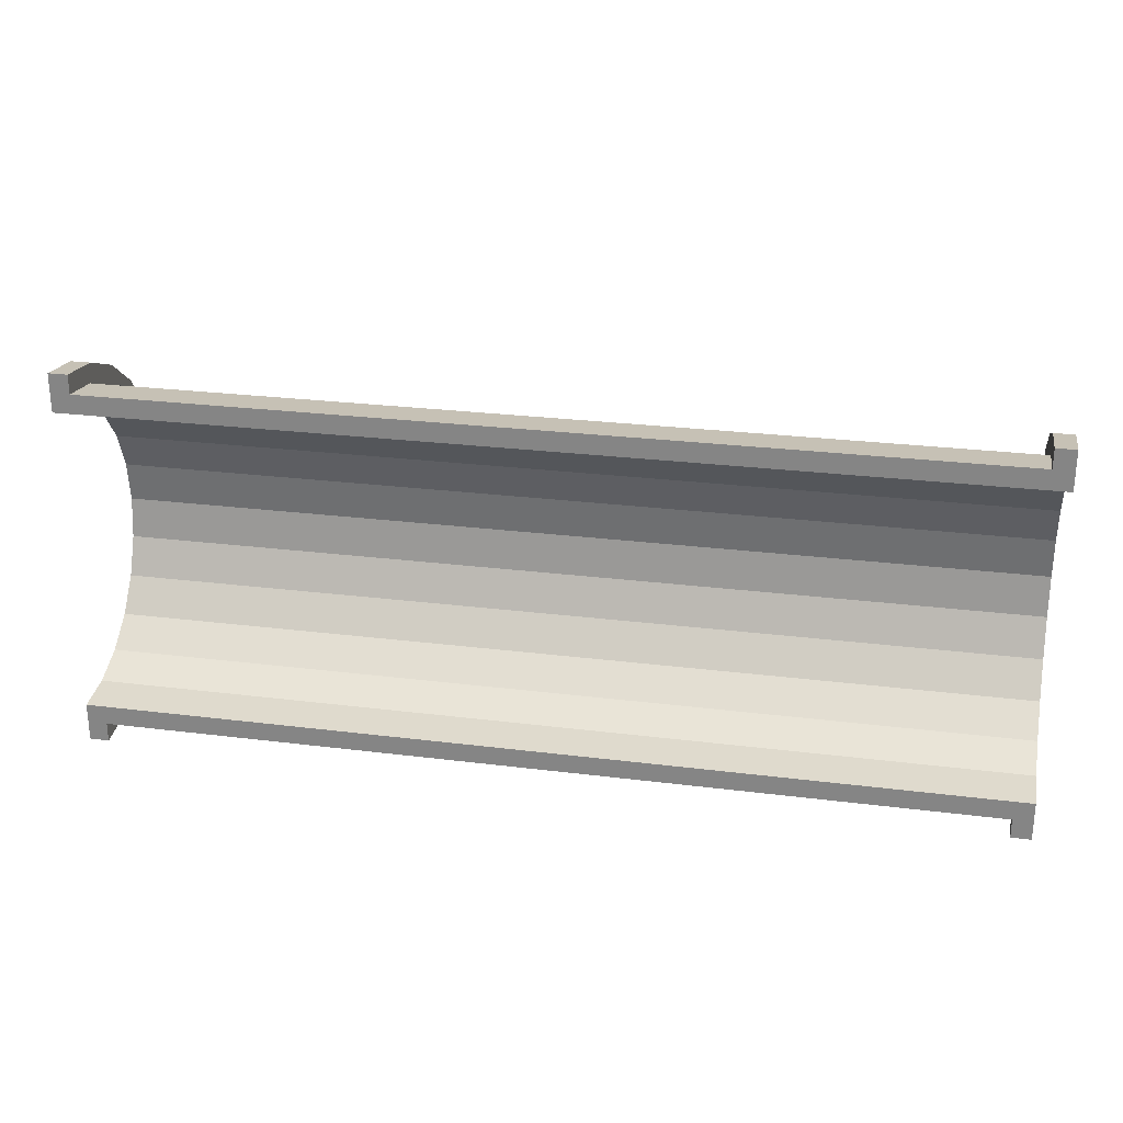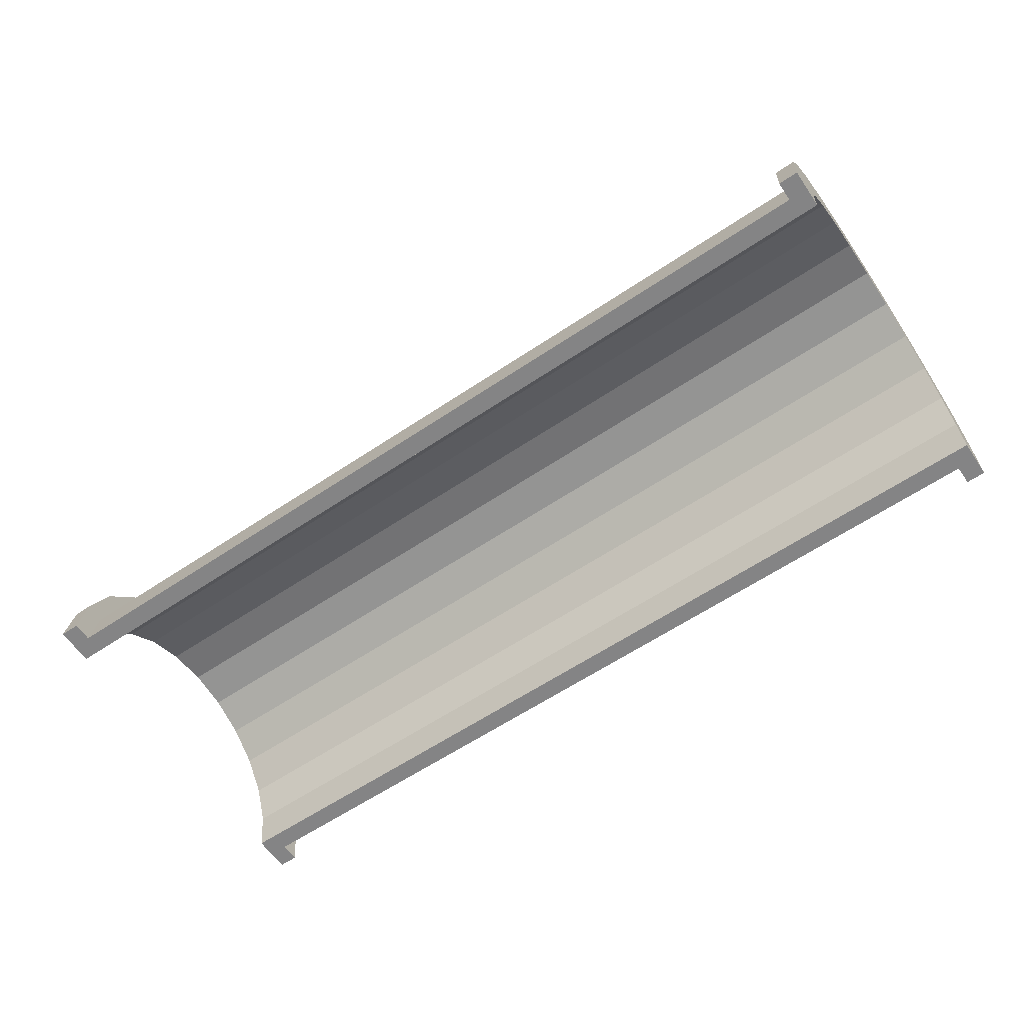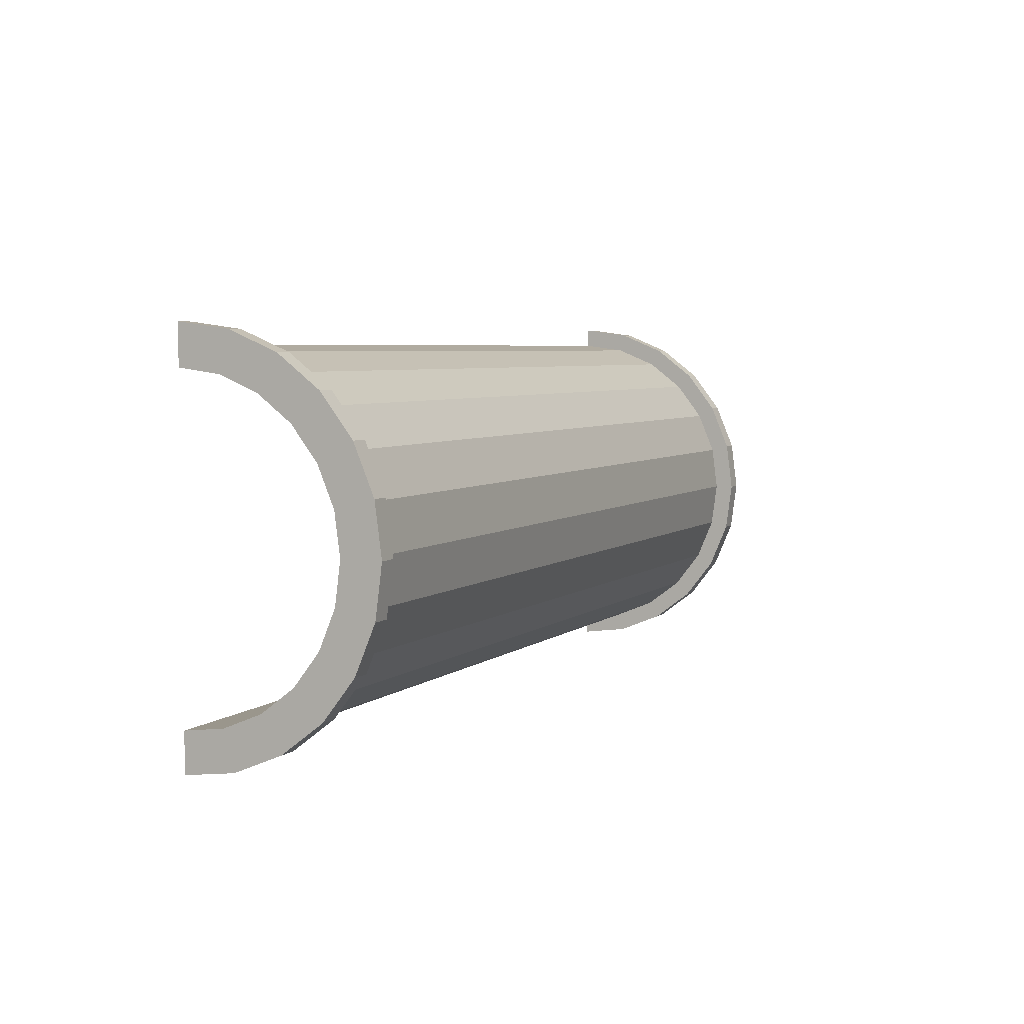
<metadata>
{"format":"obj","ext":"obj","renderer":"f3d","projection":"perspective","resolution":1024,"background":"white","views":[{"elev":26.0,"azim":-168.7,"up":"+Y"},{"elev":-61.5,"azim":-145.7,"up":"+Z"},{"elev":5.0,"azim":-65.2,"up":"+Y"}]}
</metadata>
<code>
v 1 2.329 8.693
v 46.4 0 9
v 46.4 2.329 8.693
v 46.4 0 9
v 1 2.329 8.693
v 1 0 9
v 46.4 9 0
v 1 9 0
v 46.4 9 0
v 1 9 0
v 46.4 9 0
v 1 9 0
v 1 -8.693 2.329
v 46.4 -9 0
v 46.4 -8.693 2.329
v 46.4 -9 0
v 1 -8.693 2.329
v 1 -9 0
v 46.4 7.794 4.5
v 1 6.364 6.364
v 46.4 6.364 6.364
v 1 6.364 6.364
v 46.4 7.794 4.5
v 1 7.794 4.5
v 1 6.364 6.364
v 46.4 4.5 7.794
v 46.4 6.364 6.364
v 46.4 4.5 7.794
v 1 6.364 6.364
v 1 4.5 7.794
v 46.4 8.693 2.329
v 1 7.794 4.5
v 46.4 7.794 4.5
v 1 7.794 4.5
v 46.4 8.693 2.329
v 1 8.693 2.329
v 1 -7.794 4.5
v 46.4 -6.364 6.364
v 1 -6.364 6.364
v 46.4 -6.364 6.364
v 1 -7.794 4.5
v 46.4 -7.794 4.5
v -0 7.727 2.071
v -0 9.659 2.588
v 0 10 0
v -0 7.727 2.071
v 0 10 0
v 0 8 0
v -0 9.659 2.588
v -0 7.727 2.071
v -0 8.66 5
v -0 6.928 4
v -0 8.66 5
v -0 7.727 2.071
v -0 8.66 5
v -0 6.928 4
v -0 7.071 7.071
v -0 5.657 5.657
v -0 7.071 7.071
v -0 6.928 4
v -0 5.657 5.657
v -0 5 8.66
v -0 7.071 7.071
v -0 4 6.928
v -0 5 8.66
v -0 5.657 5.657
v -0 4 6.928
v -0 2.588 9.659
v -0 5 8.66
v -0 2.071 7.727
v -0 2.588 9.659
v -0 4 6.928
v -0 0 8
v -0 2.588 9.659
v -0 2.071 7.727
v -0 0 8
v -0 0 10
v -0 2.588 9.659
v -0 -2.071 7.727
v -0 0 10
v -0 0 8
v -0 -2.071 7.727
v -0 -2.588 9.659
v -0 0 10
v -0 -4 6.928
v -0 -2.588 9.659
v -0 -2.071 7.727
v -0 -4 6.928
v -0 -5 8.66
v -0 -2.588 9.659
v -0 -5.657 5.657
v -0 -5 8.66
v -0 -4 6.928
v -0 -7.071 7.071
v -0 -5.657 5.657
v -0 -6.928 4
v -0 -5.657 5.657
v -0 -7.071 7.071
v -0 -5 8.66
v -0 -8.66 5
v -0 -6.928 4
v -0 -7.727 2.071
v -0 -9.659 2.588
v -0 -7.727 2.071
v 0 -8 0
v -0 -6.928 4
v -0 -8.66 5
v -0 -7.071 7.071
v -0 -7.727 2.071
v -0 -9.659 2.588
v -0 -8.66 5
v -0 -9.659 2.588
v 0 -8 0
v 0 -10 0
v 1 4.5 7.794
v 46.4 2.329 8.693
v 46.4 4.5 7.794
v 46.4 2.329 8.693
v 1 4.5 7.794
v 1 2.329 8.693
v 46.4 9 0
v 1 8.693 2.329
v 46.4 8.693 2.329
v 1 8.693 2.329
v 46.4 9 0
v 1 9 0
v 1 -9 0
v 46.4 -9 0
v 1 -9 0
v 46.4 -9 0
v 1 -9 0
v 46.4 -9 0
v 1 -8.693 2.329
v 46.4 -7.794 4.5
v 1 -7.794 4.5
v 46.4 -7.794 4.5
v 1 -8.693 2.329
v 46.4 -8.693 2.329
v 1 -4.5 7.794
v 46.4 -6.364 6.364
v 46.4 -4.5 7.794
v 46.4 -6.364 6.364
v 1 -4.5 7.794
v 1 -6.364 6.364
v 1 0 9
v 46.4 -2.329 8.693
v 46.4 0 9
v 46.4 -2.329 8.693
v 1 0 9
v 1 -2.329 8.693
v 1 -2.329 8.693
v 46.4 -4.5 7.794
v 46.4 -2.329 8.693
v 46.4 -4.5 7.794
v 1 -2.329 8.693
v 1 -4.5 7.794
v 47.4 0 8
v -0 2.071 7.727
v 47.4 2.071 7.727
v -0 2.071 7.727
v 47.4 0 8
v -0 0 8
v 47.4 8 0
v 47.4 8 0
v 0 8 0
v -0 -5.657 5.657
v 47.4 -4 6.928
v 47.4 -5.657 5.657
v 47.4 -4 6.928
v -0 -5.657 5.657
v -0 -4 6.928
v -0 6.928 4
v 47.4 5.657 5.657
v -0 5.657 5.657
v 47.4 5.657 5.657
v -0 6.928 4
v 47.4 6.928 4
v -0 7.727 2.071
v 47.4 8 0
v 47.4 7.727 2.071
v 47.4 8 0
v -0 7.727 2.071
v 0 8 0
v -0 -2.071 7.727
v 47.4 0 8
v 47.4 -2.071 7.727
v 47.4 0 8
v -0 -2.071 7.727
v -0 0 8
v 47.4 4 6.928
v -0 5.657 5.657
v 47.4 5.657 5.657
v -0 5.657 5.657
v 47.4 4 6.928
v -0 4 6.928
v 47.4 2.071 7.727
v -0 4 6.928
v 47.4 4 6.928
v -0 4 6.928
v 47.4 2.071 7.727
v -0 2.071 7.727
v -0 7.727 2.071
v 47.4 6.928 4
v -0 6.928 4
v 47.4 6.928 4
v -0 7.727 2.071
v 47.4 7.727 2.071
v 47.4 -8 0
v 47.4 -8 0
v 0 -8 0
v 47.4 -6.928 4
v -0 -5.657 5.657
v 47.4 -5.657 5.657
v -0 -5.657 5.657
v 47.4 -6.928 4
v -0 -6.928 4
v 47.4 -8 0
v -0 -7.727 2.071
v 47.4 -7.727 2.071
v -0 -7.727 2.071
v 47.4 -8 0
v 0 -8 0
v -0 -4 6.928
v 47.4 -2.071 7.727
v 47.4 -4 6.928
v 47.4 -2.071 7.727
v -0 -4 6.928
v -0 -2.071 7.727
v 47.4 -7.727 2.071
v -0 -6.928 4
v 47.4 -6.928 4
v -0 -6.928 4
v 47.4 -7.727 2.071
v -0 -7.727 2.071
v -0 2.588 9.659
v 1 0 10
v 1 2.588 9.659
v 1 0 10
v -0 2.588 9.659
v -0 0 10
v 1 10 0
v 0 10 0
v 1 10 0
v -0 -9.659 2.588
v 1 -10 0
v 1 -9.659 2.588
v 1 -10 0
v -0 -9.659 2.588
v 0 -10 0
v 1 -5 8.66
v -0 -7.071 7.071
v 1 -7.071 7.071
v -0 -7.071 7.071
v 1 -5 8.66
v -0 -5 8.66
v 1 8.66 5
v -0 7.071 7.071
v 1 7.071 7.071
v -0 7.071 7.071
v 1 8.66 5
v -0 8.66 5
v 1 9.659 2.588
v 1 8.693 2.329
v 1 9 0
v 1 8.66 5
v 1 8.693 2.329
v 1 9.659 2.588
v 1 8.66 5
v 1 7.794 4.5
v 1 8.693 2.329
v 1 7.071 7.071
v 1 7.794 4.5
v 1 8.66 5
v 1 7.071 7.071
v 1 6.364 6.364
v 1 7.794 4.5
v 1 5 8.66
v 1 6.364 6.364
v 1 7.071 7.071
v 1 5 8.66
v 1 4.5 7.794
v 1 6.364 6.364
v 1 2.588 9.659
v 1 4.5 7.794
v 1 5 8.66
v 1 2.588 9.659
v 1 2.329 8.693
v 1 4.5 7.794
v 1 0 10
v 1 2.329 8.693
v 1 2.588 9.659
v 1 0 10
v 1 0 9
v 1 2.329 8.693
v 1 0 10
v 1 -2.329 8.693
v 1 0 9
v 1 -2.588 9.659
v 1 -2.329 8.693
v 1 0 10
v 1 -2.588 9.659
v 1 -4.5 7.794
v 1 -2.329 8.693
v 1 -5 8.66
v 1 -4.5 7.794
v 1 -2.588 9.659
v 1 -5 8.66
v 1 -6.364 6.364
v 1 -4.5 7.794
v 1 -7.071 7.071
v 1 -6.364 6.364
v 1 -5 8.66
v 1 -7.071 7.071
v 1 -7.794 4.5
v 1 -6.364 6.364
v 1 -8.66 5
v 1 -7.794 4.5
v 1 -7.071 7.071
v 1 -8.66 5
v 1 -8.693 2.329
v 1 -7.794 4.5
v 1 -9.659 2.588
v 1 -8.693 2.329
v 1 -8.66 5
v 1 -8.693 2.329
v 1 -9.659 2.588
v 1 -9 0
v 1 -10 0
v 1 -9 0
v 1 -9.659 2.588
v 1 -9 0
v 1 -10 0
v 1 -9 0
v 1 -9 0
v 1 -10 0
v 1 -10 0
v 1 9 0
v 1 10 0
v 1 9.659 2.588
v 1 10 0
v 1 9 0
v 1 10 0
v 1 10 0
v 1 9 0
v 1 9 0
v 1 10 0
v -0 9.659 2.588
v 1 9.659 2.588
v -0 9.659 2.588
v 1 10 0
v 0 10 0
v -0 -8.66 5
v 1 -7.071 7.071
v -0 -7.071 7.071
v 1 -7.071 7.071
v -0 -8.66 5
v 1 -8.66 5
v 1 0 10
v -0 -2.588 9.659
v 1 -2.588 9.659
v -0 -2.588 9.659
v 1 0 10
v -0 0 10
v -0 7.071 7.071
v 1 5 8.66
v 1 7.071 7.071
v 1 5 8.66
v -0 7.071 7.071
v -0 5 8.66
v -0 5 8.66
v 1 2.588 9.659
v 1 5 8.66
v 1 2.588 9.659
v -0 5 8.66
v -0 2.588 9.659
v 1 9.659 2.588
v -0 8.66 5
v 1 8.66 5
v -0 8.66 5
v 1 9.659 2.588
v -0 9.659 2.588
v 1 -10 0
v 0 -10 0
v 1 -10 0
v -0 -9.659 2.588
v 1 -8.66 5
v -0 -8.66 5
v 1 -8.66 5
v -0 -9.659 2.588
v 1 -9.659 2.588
v 1 -2.588 9.659
v -0 -5 8.66
v 1 -5 8.66
v -0 -5 8.66
v 1 -2.588 9.659
v -0 -2.588 9.659
v 46.4 2.588 9.659
v 47.4 0 10
v 47.4 2.588 9.659
v 47.4 0 10
v 46.4 2.588 9.659
v 46.4 0 10
v 46.4 -9.659 2.588
v 47.4 -8.66 5
v 46.4 -8.66 5
v 47.4 -8.66 5
v 46.4 -9.659 2.588
v 47.4 -9.659 2.588
v 47.4 10 0
v 46.4 9.659 2.588
v 47.4 9.659 2.588
v 46.4 9.659 2.588
v 47.4 10 0
v 46.4 10 0
v 46.4 5 8.66
v 47.4 2.588 9.659
v 47.4 5 8.66
v 47.4 2.588 9.659
v 46.4 5 8.66
v 46.4 2.588 9.659
v 46.4 0 10
v 47.4 -2.588 9.659
v 47.4 0 10
v 47.4 -2.588 9.659
v 46.4 0 10
v 46.4 -2.588 9.659
v 46.4 -8.66 5
v 47.4 -7.071 7.071
v 46.4 -7.071 7.071
v 47.4 -7.071 7.071
v 46.4 -8.66 5
v 47.4 -8.66 5
v 46.4 -10 0
v 46.4 -9 0
v 46.4 -9 0
v 46.4 -10 0
v 46.4 -9 0
v 46.4 -10 0
v 46.4 -9 0
v 46.4 -10 0
v 46.4 -9.659 2.588
v 46.4 9 0
v 46.4 10 0
v 46.4 10 0
v 46.4 9 0
v 46.4 10 0
v 46.4 9 0
v 46.4 10 0
v 46.4 9 0
v 46.4 9.659 2.588
v 46.4 8.693 2.329
v 46.4 9.659 2.588
v 46.4 9 0
v 46.4 8.693 2.329
v 46.4 8.66 5
v 46.4 9.659 2.588
v 46.4 7.794 4.5
v 46.4 8.66 5
v 46.4 8.693 2.329
v 46.4 7.794 4.5
v 46.4 7.071 7.071
v 46.4 8.66 5
v 46.4 6.364 6.364
v 46.4 7.071 7.071
v 46.4 7.794 4.5
v 46.4 6.364 6.364
v 46.4 5 8.66
v 46.4 7.071 7.071
v 46.4 4.5 7.794
v 46.4 5 8.66
v 46.4 6.364 6.364
v 46.4 4.5 7.794
v 46.4 2.588 9.659
v 46.4 5 8.66
v 46.4 2.329 8.693
v 46.4 2.588 9.659
v 46.4 4.5 7.794
v 46.4 0 9
v 46.4 2.588 9.659
v 46.4 2.329 8.693
v 46.4 0 9
v 46.4 0 10
v 46.4 2.588 9.659
v 46.4 -2.329 8.693
v 46.4 0 10
v 46.4 0 9
v 46.4 -2.329 8.693
v 46.4 -2.588 9.659
v 46.4 0 10
v 46.4 -4.5 7.794
v 46.4 -2.588 9.659
v 46.4 -2.329 8.693
v 46.4 -4.5 7.794
v 46.4 -5 8.66
v 46.4 -2.588 9.659
v 46.4 -6.364 6.364
v 46.4 -5 8.66
v 46.4 -4.5 7.794
v 46.4 -6.364 6.364
v 46.4 -7.071 7.071
v 46.4 -5 8.66
v 46.4 -7.794 4.5
v 46.4 -7.071 7.071
v 46.4 -6.364 6.364
v 46.4 -7.794 4.5
v 46.4 -8.66 5
v 46.4 -7.071 7.071
v 46.4 -8.693 2.329
v 46.4 -8.66 5
v 46.4 -7.794 4.5
v 46.4 -9.659 2.588
v 46.4 -8.693 2.329
v 46.4 -9 0
v 46.4 -8.693 2.329
v 46.4 -9.659 2.588
v 46.4 -8.66 5
v 47.4 10 0
v 46.4 10 0
v 47.4 10 0
v 46.4 10 0
v 47.4 10 0
v 46.4 10 0
v 47.4 9.659 2.588
v 47.4 7.727 2.071
v 47.4 8 0
v 47.4 6.928 4
v 47.4 8.66 5
v 47.4 7.071 7.071
v 47.4 8.66 5
v 47.4 6.928 4
v 47.4 7.727 2.071
v 47.4 7.071 7.071
v 47.4 5.657 5.657
v 47.4 6.928 4
v 47.4 5 8.66
v 47.4 5.657 5.657
v 47.4 7.071 7.071
v 47.4 5 8.66
v 47.4 4 6.928
v 47.4 5.657 5.657
v 47.4 2.588 9.659
v 47.4 4 6.928
v 47.4 5 8.66
v 47.4 2.588 9.659
v 47.4 2.071 7.727
v 47.4 4 6.928
v 47.4 0 10
v 47.4 2.071 7.727
v 47.4 2.588 9.659
v 47.4 0 10
v 47.4 0 8
v 47.4 2.071 7.727
v 47.4 0 10
v 47.4 -2.071 7.727
v 47.4 0 8
v 47.4 -2.588 9.659
v 47.4 -2.071 7.727
v 47.4 0 10
v 47.4 -2.588 9.659
v 47.4 -4 6.928
v 47.4 -2.071 7.727
v 47.4 -5 8.66
v 47.4 -4 6.928
v 47.4 -2.588 9.659
v 47.4 -5 8.66
v 47.4 -5.657 5.657
v 47.4 -4 6.928
v 47.4 -7.071 7.071
v 47.4 -5.657 5.657
v 47.4 -5 8.66
v 47.4 -5.657 5.657
v 47.4 -7.071 7.071
v 47.4 -6.928 4
v 47.4 -8.66 5
v 47.4 -6.928 4
v 47.4 -7.071 7.071
v 47.4 -6.928 4
v 47.4 -8.66 5
v 47.4 -7.727 2.071
v 47.4 -9.659 2.588
v 47.4 -7.727 2.071
v 47.4 -8.66 5
v 47.4 -7.727 2.071
v 47.4 -9.659 2.588
v 47.4 -8 0
v 47.4 -10 0
v 47.4 -8 0
v 47.4 -9.659 2.588
v 47.4 -8 0
v 47.4 -10 0
v 47.4 -8 0
v 47.4 -8 0
v 47.4 -10 0
v 47.4 -10 0
v 47.4 8 0
v 47.4 10 0
v 47.4 9.659 2.588
v 47.4 7.727 2.071
v 47.4 9.659 2.588
v 47.4 8.66 5
v 47.4 10 0
v 47.4 8 0
v 47.4 10 0
v 47.4 10 0
v 47.4 8 0
v 47.4 8 0
v 46.4 7.071 7.071
v 47.4 5 8.66
v 47.4 7.071 7.071
v 47.4 5 8.66
v 46.4 7.071 7.071
v 46.4 5 8.66
v 47.4 9.659 2.588
v 46.4 8.66 5
v 47.4 8.66 5
v 46.4 8.66 5
v 47.4 9.659 2.588
v 46.4 9.659 2.588
v 47.4 8.66 5
v 46.4 7.071 7.071
v 47.4 7.071 7.071
v 46.4 7.071 7.071
v 47.4 8.66 5
v 46.4 8.66 5
v 46.4 -10 0
v 47.4 -10 0
v 46.4 -10 0
v 47.4 -10 0
v 46.4 -10 0
v 47.4 -10 0
v 46.4 -9.659 2.588
v 47.4 -10 0
v 47.4 -9.659 2.588
v 47.4 -10 0
v 46.4 -9.659 2.588
v 46.4 -10 0
v 46.4 -2.588 9.659
v 47.4 -5 8.66
v 47.4 -2.588 9.659
v 47.4 -5 8.66
v 46.4 -2.588 9.659
v 46.4 -5 8.66
v 46.4 -5 8.66
v 47.4 -7.071 7.071
v 47.4 -5 8.66
v 47.4 -7.071 7.071
v 46.4 -5 8.66
v 46.4 -7.071 7.071
v 47.4 8 0
v 46.4 9 0
v 47.4 10 0
v 47.4 8 0
v 1 9 0
v 46.4 9 0
v 0 8 0
v 1 9 0
v 47.4 8 0
v 0 10 0
v 1 9 0
v 0 8 0
v 1 9 0
v 0 10 0
v 1 10 0
v 47.4 10 0
v 46.4 9 0
v 46.4 10 0
v 1 -10 0
v 0 -10 0
v 1 -9 0
v 46.4 -9 0
v 47.4 -10 0
v 46.4 -10 0
v 47.4 -10 0
v 46.4 -9 0
v 47.4 -8 0
v 1 -9 0
v 47.4 -8 0
v 46.4 -9 0
v 1 -9 0
v 0 -8 0
v 47.4 -8 0
v 0 -8 0
v 1 -9 0
v 0 -10 0
f 1 2 3
f 4 5 6
f 7 8 9
f 10 11 12
f 13 14 15
f 16 17 18
f 19 20 21
f 22 23 24
f 25 26 27
f 28 29 30
f 31 32 33
f 34 35 36
f 37 38 39
f 40 41 42
f 43 44 45
f 46 47 48
f 49 50 51
f 52 53 54
f 55 56 57
f 58 59 60
f 61 62 63
f 64 65 66
f 67 68 69
f 70 71 72
f 73 74 75
f 76 77 78
f 79 80 81
f 82 83 84
f 85 86 87
f 88 89 90
f 91 92 93
f 94 95 96
f 97 98 99
f 100 101 102
f 103 104 105
f 106 107 108
f 109 110 111
f 112 113 114
f 115 116 117
f 118 119 120
f 121 122 123
f 124 125 126
f 127 128 129
f 130 131 132
f 133 134 135
f 136 137 138
f 139 140 141
f 142 143 144
f 145 146 147
f 148 149 150
f 151 152 153
f 154 155 156
f 157 158 159
f 160 161 162
f 163 164 165
f 166 167 168
f 169 170 171
f 172 173 174
f 175 176 177
f 178 179 180
f 181 182 183
f 184 185 186
f 187 188 189
f 190 191 192
f 193 194 195
f 196 197 198
f 199 200 201
f 202 203 204
f 205 206 207
f 208 209 210
f 211 212 213
f 214 215 216
f 217 218 219
f 220 221 222
f 223 224 225
f 226 227 228
f 229 230 231
f 232 233 234
f 235 236 237
f 238 239 240
f 241 242 243
f 244 245 246
f 247 248 249
f 250 251 252
f 253 254 255
f 256 257 258
f 259 260 261
f 262 263 264
f 265 266 267
f 268 269 270
f 271 272 273
f 274 275 276
f 277 278 279
f 280 281 282
f 283 284 285
f 286 287 288
f 289 290 291
f 292 293 294
f 295 296 297
f 298 299 300
f 301 302 303
f 304 305 306
f 307 308 309
f 310 311 312
f 313 314 315
f 316 317 318
f 319 320 321
f 322 323 324
f 325 326 327
f 328 329 330
f 331 332 333
f 334 335 336
f 337 338 339
f 340 341 342
f 343 344 345
f 346 347 348
f 349 350 351
f 352 353 354
f 355 356 357
f 358 359 360
f 361 362 363
f 364 365 366
f 367 368 369
f 370 371 372
f 373 374 375
f 376 377 378
f 379 380 381
f 382 383 384
f 385 386 387
f 388 389 390
f 391 392 393
f 394 395 396
f 397 398 399
f 400 401 402
f 403 404 405
f 406 407 408
f 409 410 411
f 412 413 414
f 415 416 417
f 418 419 420
f 421 422 423
f 424 425 426
f 427 428 429
f 430 431 432
f 433 434 435
f 436 437 438
f 439 440 441
f 442 443 444
f 445 446 447
f 448 449 450
f 451 452 453
f 454 455 456
f 457 458 459
f 460 461 462
f 463 464 465
f 466 467 468
f 469 470 471
f 472 473 474
f 475 476 477
f 478 479 480
f 481 482 483
f 484 485 486
f 487 488 489
f 490 491 492
f 493 494 495
f 496 497 498
f 499 500 501
f 502 503 504
f 505 506 507
f 508 509 510
f 511 512 513
f 514 515 516
f 517 518 519
f 520 521 522
f 523 524 525
f 526 527 528
f 529 530 531
f 532 533 534
f 535 536 537
f 538 539 540
f 541 542 543
f 544 545 546
f 547 548 549
f 550 551 552
f 553 554 555
f 556 557 558
f 559 560 561
f 562 563 564
f 565 566 567
f 568 569 570
f 571 572 573
f 574 575 576
f 577 578 579
f 580 581 582
f 583 584 585
f 586 587 588
f 589 590 591
f 592 593 594
f 595 596 597
f 598 599 600
f 601 602 603
f 604 605 606
f 607 608 609
f 610 611 612
f 613 614 615
f 616 617 618
f 619 620 621
f 622 623 624
f 625 626 627
f 628 629 630
f 631 632 633
f 634 635 636
f 637 638 639
f 640 641 642
f 643 644 645
f 646 647 648
f 649 650 651
f 652 653 654
f 655 656 657
f 658 659 660
f 661 662 663
f 664 665 666
f 667 668 669
f 670 671 672
f 673 674 675
f 676 677 678
f 679 680 681
f 682 683 684

</code>
